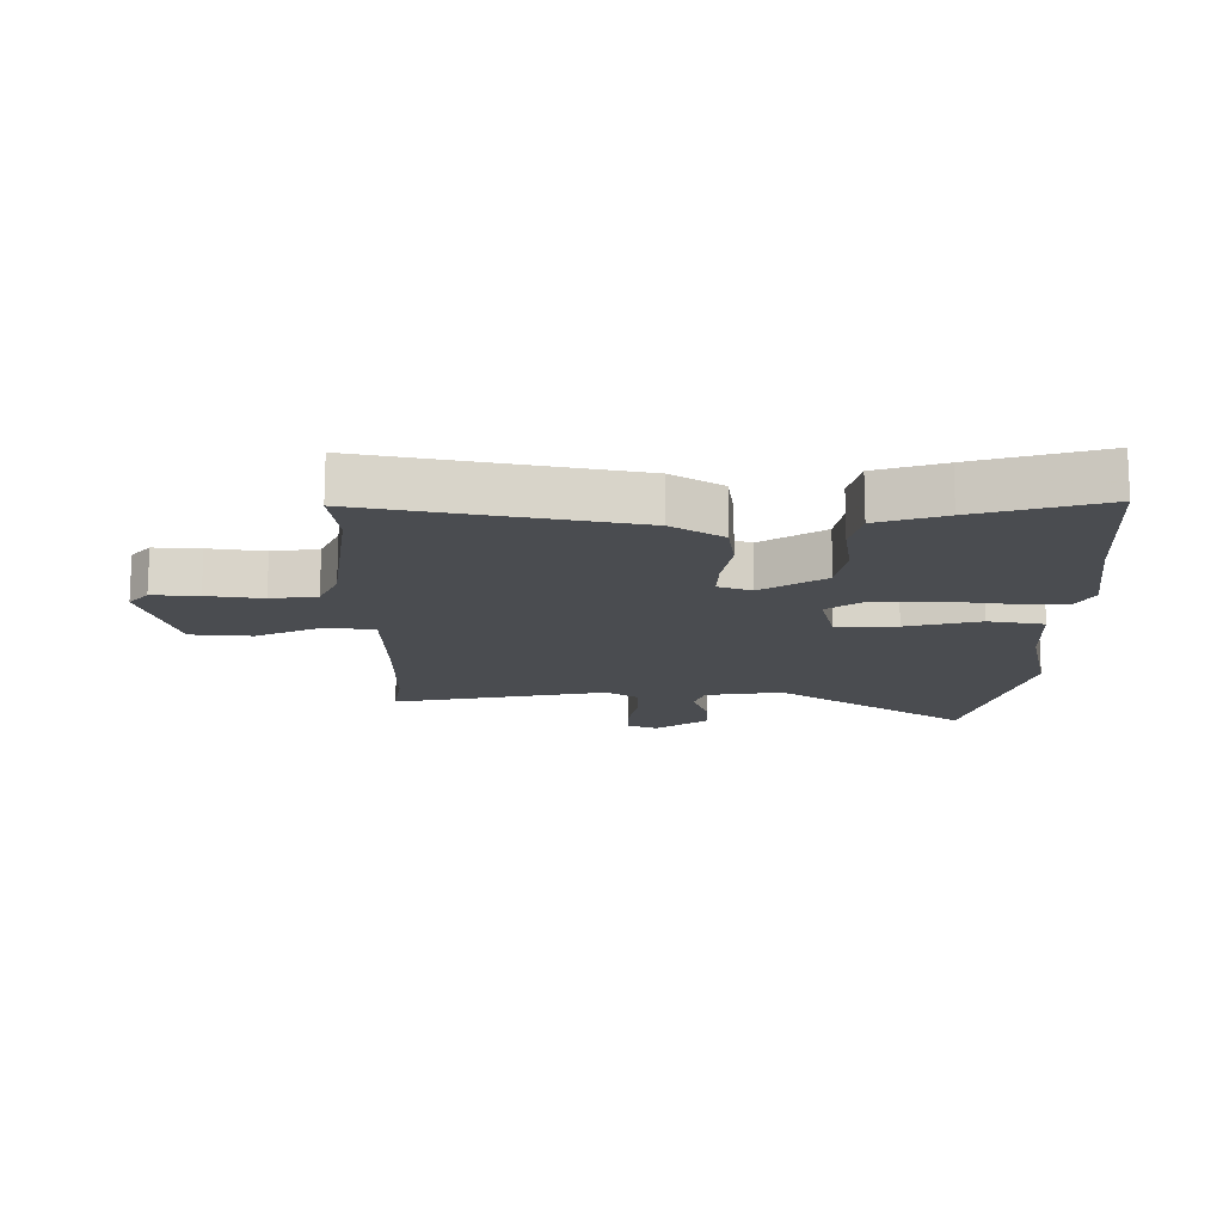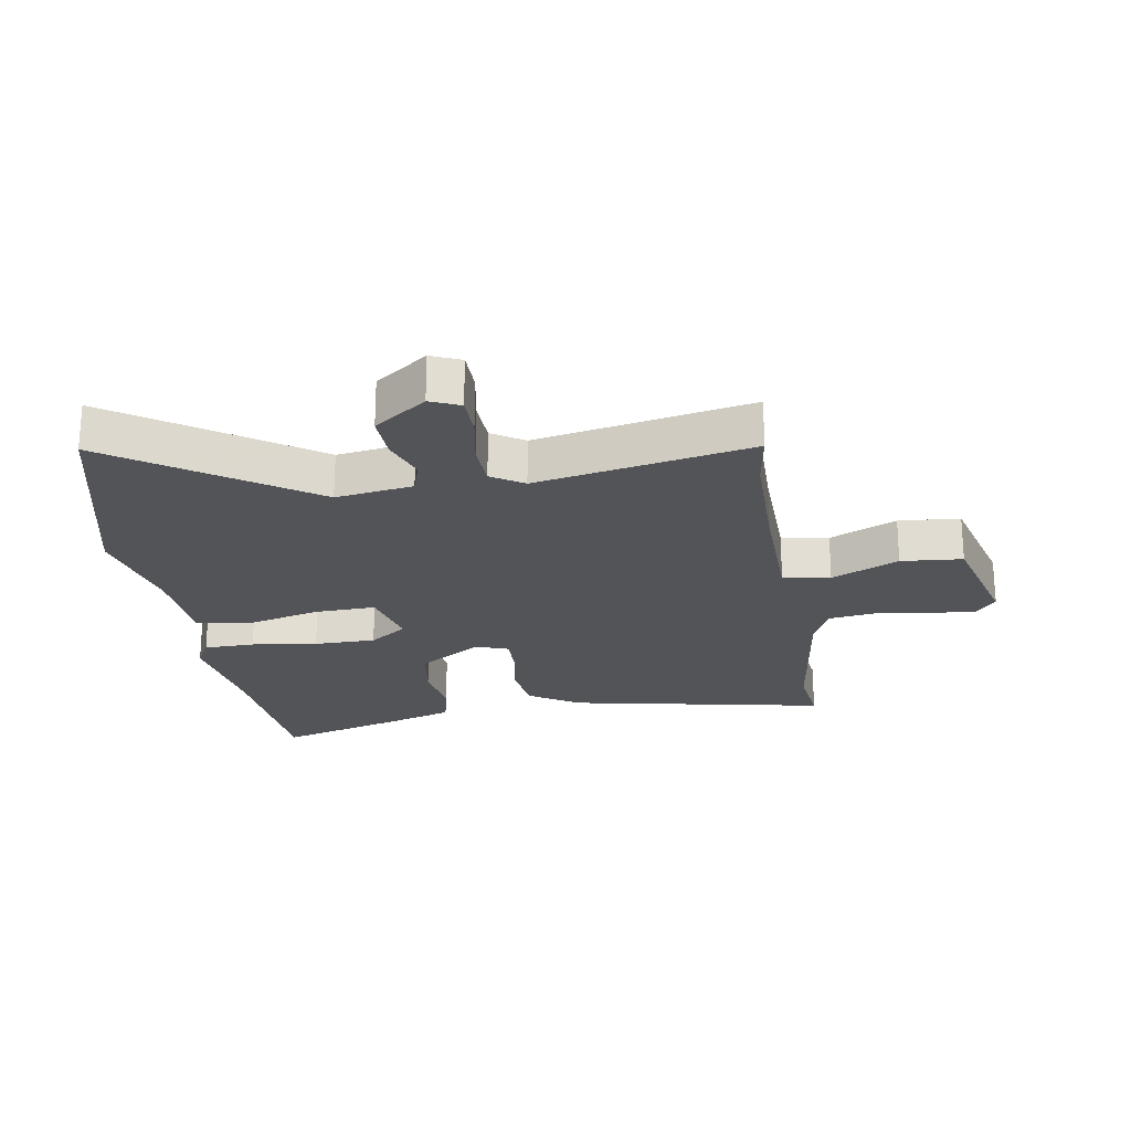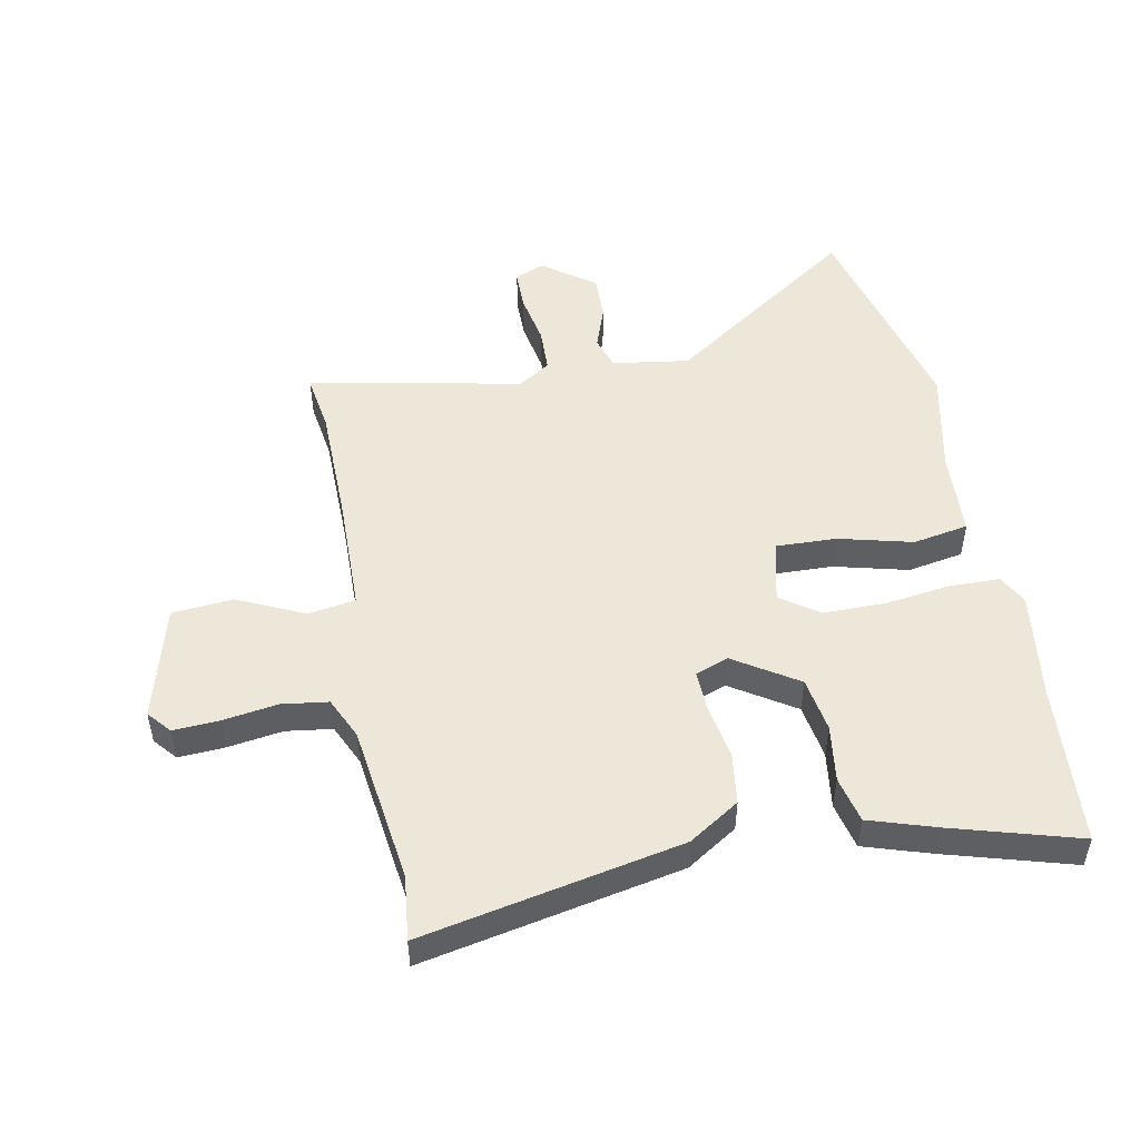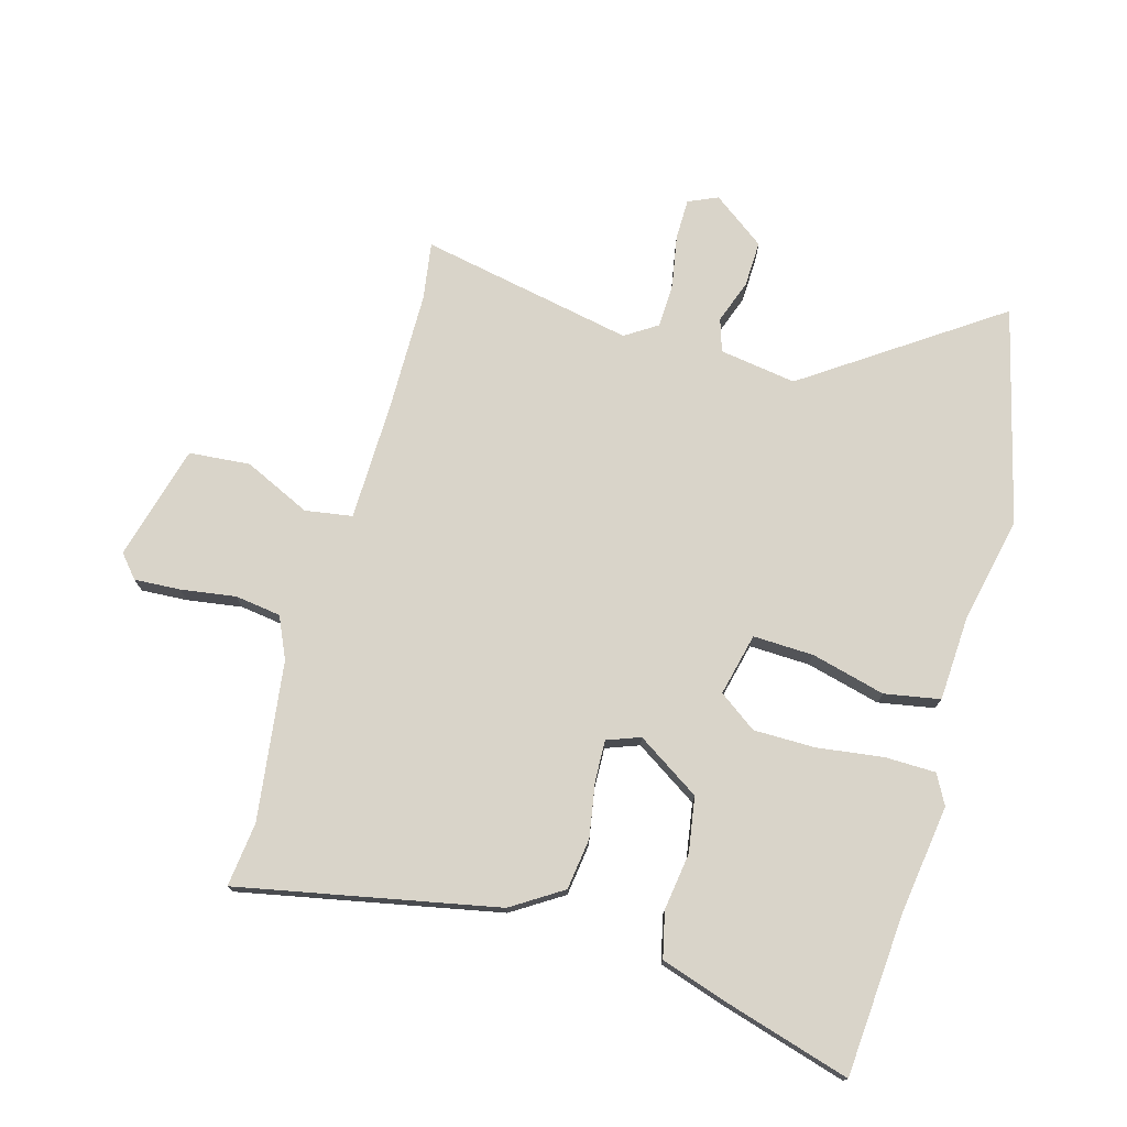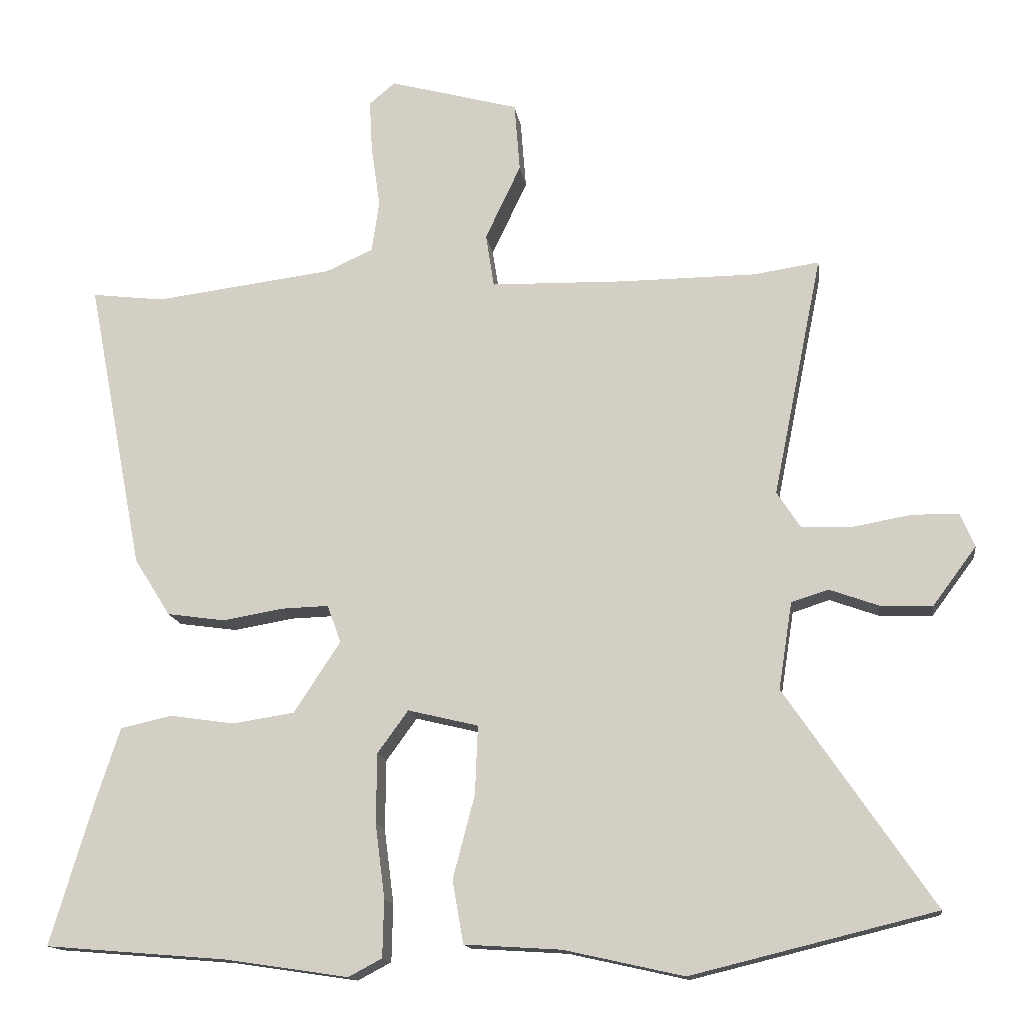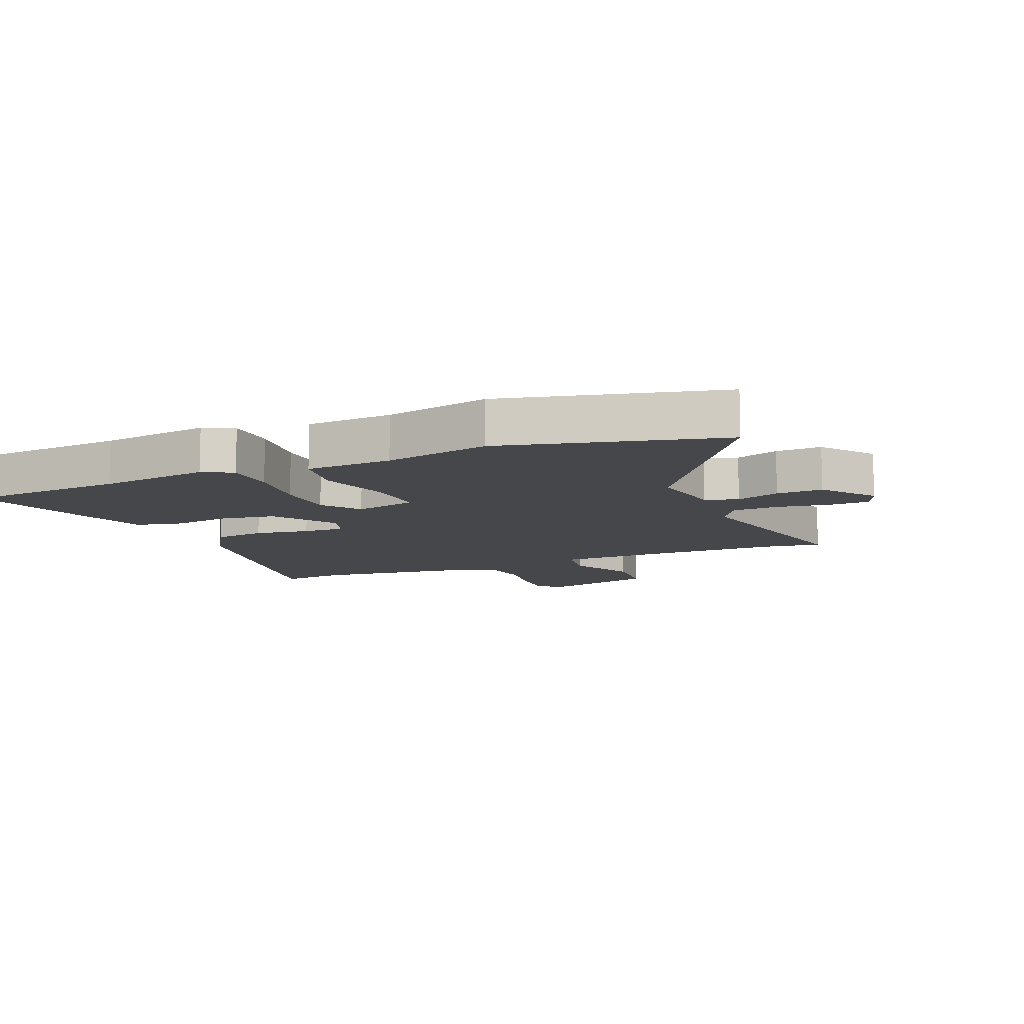
<metadata>
{"format":"obj","ext":"obj","renderer":"f3d","projection":"perspective","resolution":1024,"background":"white","views":[{"elev":-14.7,"azim":89.5,"up":"+Y"},{"elev":-22.9,"azim":-81.0,"up":"+Y"},{"elev":50.1,"azim":78.6,"up":"+Y"},{"elev":74.9,"azim":105.4,"up":"+Y"},{"elev":-14.7,"azim":-171.9,"up":"+Z"},{"elev":-10.2,"azim":-157.0,"up":"+Y"}]}
</metadata>
<code>
v -0.318 0.07 -0.544
v -0.675 0.07 -0.457
v -0.459 0.07 -0.14
v -0.479 0.07 -0.013
v -0.533 0.07 0.004
v -0.605 0.07 -0.022
v -0.681 0.07 -0.025
v -0.745 0.07 0.061
v -0.724 0.07 0.11
v -0.656 0.07 0.111
v -0.57 0.07 0.096
v -0.496 0.07 0.099
v -0.462 0.07 0.152
v -0.534 0.07 0.505
v -0.438 0.07 0.491
v -0.242 0.07 0.49
v -0.044 0.07 0.495
v -0.032 0.07 0.573
v -0.084 0.07 0.683
v -0.076 0.07 0.784
v 0.114 0.07 0.836
v 0.152 0.07 0.804
v 0.148 0.07 0.728
v 0.135 0.07 0.637
v 0.146 0.07 0.561
v 0.215 0.07 0.53
v 0.477 0.07 0.497
v 0.583 0.07 0.51
v 0.5 0.07 0.082
v 0.447 0.07 -0.002
v 0.362 0.07 -0.014
v 0.272 0.07 0.001
v 0.204 0.07 0.003
v 0.184 0.07 -0.052
v 0.252 0.07 -0.156
v 0.343 0.07 -0.17
v 0.437 0.07 -0.156
v 0.513 0.07 -0.173
v 0.549 0.07 -0.283
v 0.611 0.07 -0.491
v 0.346 0.07 -0.513
v 0.164 0.07 -0.54
v 0.115 0.07 -0.514
v 0.113 0.07 -0.43
v 0.127 0.07 -0.321
v 0.126 0.07 -0.219
v 0.081 0.07 -0.157
v -0.022 0.07 -0.182
v -0.018 0.07 -0.282
v 0.014 0.07 -0.404
v -0.002 0.07 -0.496
v -0.144 0.07 -0.505
v -0.318 0 -0.544
v -0.675 0 -0.457
v -0.459 0 -0.14
v -0.479 0 -0.013
v -0.533 0 0.004
v -0.605 0 -0.022
v -0.681 0 -0.025
v -0.745 0 0.061
v -0.724 0 0.11
v -0.656 0 0.111
v -0.57 0 0.096
v -0.496 0 0.099
v -0.462 0 0.152
v -0.534 0 0.505
v -0.438 0 0.491
v -0.242 0 0.49
v -0.044 0 0.495
v -0.032 0 0.573
v -0.084 0 0.683
v -0.076 0 0.784
v 0.114 0 0.836
v 0.152 0 0.804
v 0.148 0 0.728
v 0.135 0 0.637
v 0.146 0 0.561
v 0.215 0 0.53
v 0.477 0 0.497
v 0.583 0 0.51
v 0.5 0 0.082
v 0.447 0 -0.002
v 0.362 0 -0.014
v 0.272 0 0.001
v 0.204 0 0.003
v 0.184 0 -0.052
v 0.252 0 -0.156
v 0.343 0 -0.17
v 0.437 0 -0.156
v 0.513 0 -0.173
v 0.549 0 -0.283
v 0.611 0 -0.491
v 0.346 0 -0.513
v 0.164 0 -0.54
v 0.115 0 -0.514
v 0.113 0 -0.43
v 0.127 0 -0.321
v 0.126 0 -0.219
v 0.081 0 -0.157
v -0.022 0 -0.182
v -0.018 0 -0.282
v 0.014 0 -0.404
v -0.002 0 -0.496
v -0.144 0 -0.505
f 49 50 51 52
f 48 49 52 1
f 42 43 44 45
f 41 42 45 46
f 40 41 46 47
f 36 37 38 39
f 35 36 39 40
f 29 30 31 32
f 27 28 29 32
f 26 27 32 33
f 25 26 33 34
f 21 22 23 24
f 19 20 21 24
f 18 19 24 25
f 17 18 25 34
f 13 14 15
f 13 15 16
f 12 13 16 17
f 8 9 10 11
f 8 11 12
f 5 6 7 8
f 5 8 12
f 4 5 12 17
f 48 1 2 3
f 47 48 3 4
f 35 40 47
f 34 35 47 4
f 4 17 34
f 104 103 102 101
f 53 104 101 100
f 97 96 95 94
f 98 97 94 93
f 99 98 93 92
f 91 90 89 88
f 92 91 88 87
f 84 83 82 81
f 84 81 80 79
f 85 84 79 78
f 86 85 78 77
f 76 75 74 73
f 76 73 72 71
f 77 76 71 70
f 86 77 70 69
f 67 66 65
f 68 67 65
f 69 68 65 64
f 63 62 61 60
f 64 63 60
f 60 59 58 57
f 64 60 57
f 69 64 57 56
f 55 54 53 100
f 56 55 100 99
f 99 92 87
f 56 99 87 86
f 86 69 56
f 1 53 54 2
f 2 54 55 3
f 3 55 56 4
f 4 56 57 5
f 5 57 58 6
f 6 58 59 7
f 7 59 60 8
f 8 60 61 9
f 9 61 62 10
f 10 62 63 11
f 11 63 64 12
f 12 64 65 13
f 13 65 66 14
f 14 66 67 15
f 15 67 68 16
f 16 68 69 17
f 17 69 70 18
f 18 70 71 19
f 19 71 72 20
f 20 72 73 21
f 21 73 74 22
f 22 74 75 23
f 23 75 76 24
f 24 76 77 25
f 25 77 78 26
f 26 78 79 27
f 27 79 80 28
f 28 80 81 29
f 29 81 82 30
f 30 82 83 31
f 31 83 84 32
f 32 84 85 33
f 33 85 86 34
f 34 86 87 35
f 35 87 88 36
f 36 88 89 37
f 37 89 90 38
f 38 90 91 39
f 39 91 92 40
f 40 92 93 41
f 41 93 94 42
f 42 94 95 43
f 43 95 96 44
f 44 96 97 45
f 45 97 98 46
f 46 98 99 47
f 47 99 100 48
f 48 100 101 49
f 49 101 102 50
f 50 102 103 51
f 51 103 104 52
f 52 104 53 1

</code>
